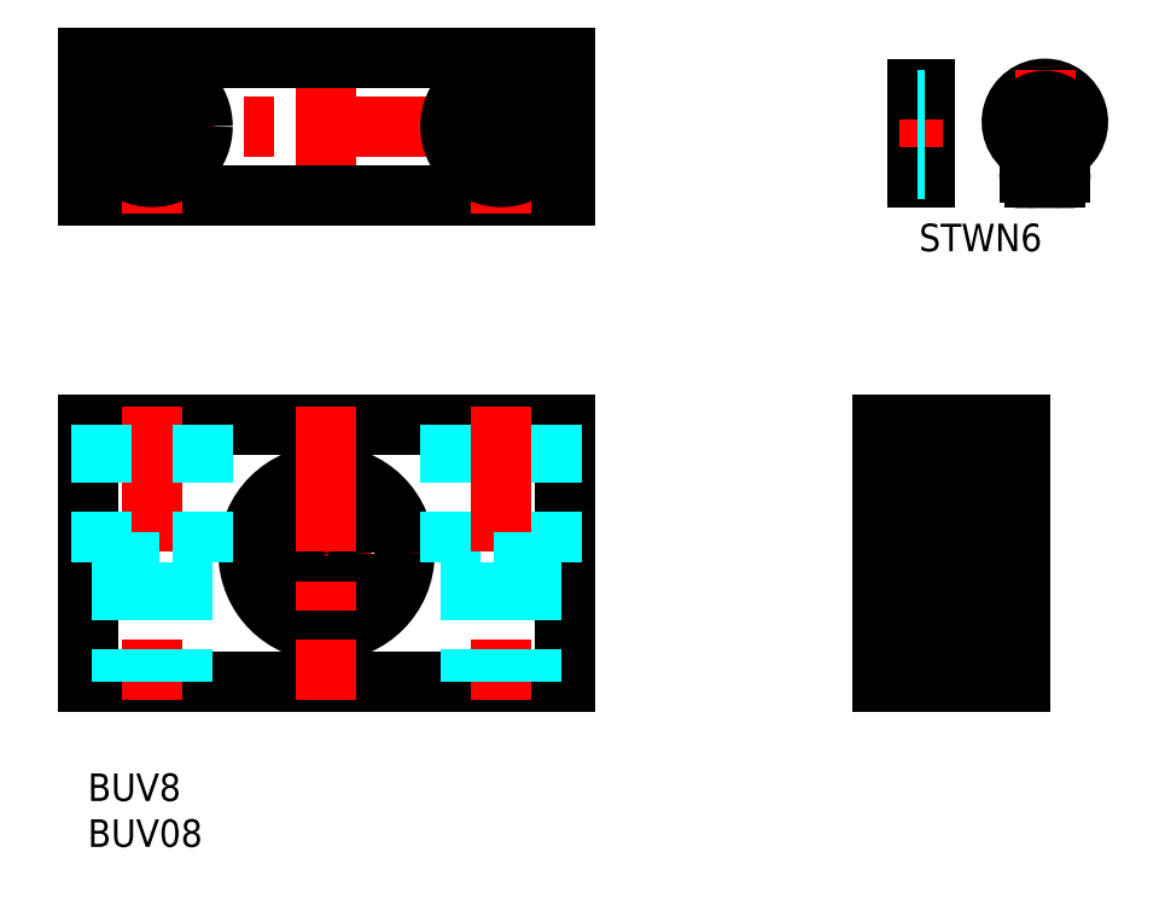
<metadata>
{"format":"dxf","ext":"dxf","renderer":"ezdxf+matplotlib","layout":"modelspace","background":"white","min_lineweight":24,"dpi":150}
</metadata>
<code>
0
SECTION
2
ENTITIES
0
INSERT
8
MSM_CONTINUOUS
2
*U2
10
0
20
0
30
0
0
INSERT
8
MSM_CONTINUOUS
2
*U3
10
0
20
0
30
0
0
LINE
8
MSM_CONTINUOUS
10
1e-16
20
38
30
0
11
52
21
38
31
0
0
LINE
8
MSM_CONTINUOUS
10
1e-16
20
10
30
0
11
52
21
10
31
0
0
LINE
8
MSM_CENTER
10
15
20
24
30
0
11
37
21
24
31
0
0
CIRCLE
8
MSM_CONTINUOUS
10
26
20
24
30
0
40
8.5
0
CIRCLE
8
MSM_CONTINUOUS
10
26
20
24
30
0
40
3
0
LINE
8
MSM_CONTINUOUS
10
0
20
38
30
0
11
0
21
10
31
0
0
LINE
8
MSM_CENTER
10
7
20
40
30
0
11
7
21
8
31
0
0
LINE
8
MSM_CENTER
10
26
20
40
30
0
11
26
21
8
31
0
0
LINE
8
MSM_DASHED
10
1.5
20
38
30
0
11
1.5
21
23
31
0
0
LINE
8
MSM_DASHED
10
3.7
20
23
30
0
11
3.7
21
10
31
0
0
LINE
8
MSM_DASHED
10
1.5
20
23
30
0
11
12.5
21
23
31
0
0
LINE
8
MSM_CONTINUOUS
10
52
20
38
30
0
11
52
21
10
31
0
0
LINE
8
MSM_DASHED
10
12.5
20
38
30
0
11
12.5
21
23
31
0
0
LINE
8
MSM_DASHED
10
10.3
20
23
30
0
11
10.3
21
10
31
0
0
LINE
8
MSM_DASHED
10
39.5
20
38
30
0
11
39.5
21
23
31
0
0
LINE
8
MSM_DASHED
10
50.5
20
38
30
0
11
50.5
21
23
31
0
0
LINE
8
MSM_CENTER
10
45
20
40
30
0
11
45
21
8
31
0
0
LINE
8
MSM_DASHED
10
50.5
20
23
30
0
11
39.5
21
23
31
0
0
LINE
8
MSM_DASHED
10
48.3
20
23
30
0
11
48.3
21
10
31
0
0
LINE
8
MSM_DASHED
10
41.7
20
23
30
0
11
41.7
21
10
31
0
0
LINE
8
MSM_CENTER
10
26
20
61
30
0
11
26
21
80
31
0
0
LINE
8
MSM_CENTER
10
103.6
20
24
30
0
11
84.6
21
24
31
0
0
LINE
8
MSM_CENTER
10
-2
20
70.5
30
0
11
54
21
70.5
31
0
0
LINE
8
MSM_CONTINUOUS
10
1e-16
20
78
30
0
11
52
21
78
31
0
0
LINE
8
MSM_CONTINUOUS
10
1e-16
20
63
30
0
11
52
21
63
31
0
0
LINE
8
MSM_CENTER
10
45
20
61
30
0
11
45
21
80
31
0
0
LINE
8
MSM_CENTER
10
7
20
61
30
0
11
7
21
80
31
0
0
LINE
8
MSM_CONTINUOUS
10
52
20
63
30
0
11
52
21
78
31
0
0
LINE
8
MSM_CONTINUOUS
10
0
20
78
30
0
11
0
21
63
31
0
0
CIRCLE
8
MSM_CONTINUOUS
10
45
20
70.5
30
0
40
3.3
0
CIRCLE
8
MSM_CONTINUOUS
10
7
20
70.5
30
0
40
3.3
0
CIRCLE
8
MSM_CONTINUOUS
10
45
20
70.5
30
0
40
5.5
0
CIRCLE
8
MSM_CONTINUOUS
10
7
20
70.5
30
0
40
5.5
0
LINE
8
MSM_CENTER
10
94.1
20
40
30
0
11
94.1
21
8
31
0
0
LINE
8
MSM_CONTINUOUS
10
101.6
20
38
30
0
11
101.6
21
10
31
0
0
LINE
8
MSM_CONTINUOUS
10
86.6
20
38
30
0
11
86.6
21
10
31
0
0
LINE
8
MSM_CONTINUOUS
10
101.6
20
10
30
0
11
86.6
21
10
31
0
0
LINE
8
MSM_CONTINUOUS
10
86.6
20
38
30
0
11
101.6
21
38
31
0
0
LINE
8
MSM_CONTINUOUS
10
101.6
20
32.5
30
0
11
86.6
21
32.5
31
0
0
LINE
8
MSM_CONTINUOUS
10
86.6
20
15.5
30
0
11
101.6
21
15.5
31
0
0
LINE
8
MSM_CENTER
10
98.67
20
70.5
30
0
11
109.8
21
70.5
31
0
0
LINE
8
MSM_CONTINUOUS
10
91.1
20
74.6
30
0
11
91.1
21
64.9
31
0
0
LINE
8
MSM_CONTINUOUS
10
90.4
20
74.6
30
0
11
90.4
21
64.9
31
0
0
ARC
8
MSM_CONTINUOUS
10
104.2
20
71
30
0
40
3.604
50
302.9
51
237.1
0
LINE
8
MSM_CENTER
10
104.2
20
76.6
30
0
11
104.2
21
62.9
31
0
0
ARC
8
MSM_CONTINUOUS
10
103.6
20
66.3
30
0
40
0.4
50
90
51
270
0
LINE
8
MSM_CONTINUOUS
10
103.1
20
64.9
30
0
11
105.3
21
64.9
31
0
0
ARC
8
MSM_CONTINUOUS
10
101.9
20
67.48
30
0
40
0.6
50
0
51
54.9
0
ARC
8
MSM_CONTINUOUS
10
103.1
20
65.5
30
0
40
0.6
50
180
51
270
0
LINE
8
MSM_CONTINUOUS
10
102.5
20
67.48
30
0
11
102.5
21
65.5
31
0
0
ARC
8
MSM_CONTINUOUS
10
106.5
20
67.48
30
0
40
0.6
50
125.1
51
180
0
ARC
8
MSM_CONTINUOUS
10
105.3
20
65.5
30
0
40
0.6
50
270
51
0
0
ARC
8
MSM_CONTINUOUS
10
104.8
20
66.3
30
0
40
0.4
50
270
51
90
0
LINE
8
MSM_CONTINUOUS
10
105.9
20
67.48
30
0
11
105.9
21
65.5
31
0
0
LINE
8
MSM_CONTINUOUS
10
103.6
20
65.9
30
0
11
104.8
21
65.9
31
0
0
LINE
8
MSM_CONTINUOUS
10
103.6
20
66.7
30
0
11
104.8
21
66.7
31
0
0
LINE
8
MSM_CENTER
10
88.4
20
70.5
30
0
11
93.1
21
70.5
31
0
0
LINE
8
MSM_CONTINUOUS
10
90.4
20
64.9
30
0
11
91.1
21
64.9
31
0
0
LINE
8
MSM_CONTINUOUS
10
90.4
20
74.6
30
0
11
91.1
21
74.6
31
0
0
CIRCLE
8
MSM_CONTINUOUS
10
104.2
20
70.5
30
0
40
2.8
0
LINE
8
MSM_CONTINUOUS
10
104.2
20
67.7
30
0
11
104.2
21
66.7
31
0
0
LINE
8
MSM_CONTINUOUS
10
104.2
20
65.9
30
0
11
104.2
21
64.9
31
0
0
LINE
8
MSM_DASHED
10
90.4
20
73.3
30
0
11
91.1
21
73.3
31
0
0
LINE
8
MSM_DASHED
10
90.4
20
67.7
30
0
11
91.1
21
67.7
31
0
0
LINE
8
MSM_DASHED
10
90.4
20
66.7
30
0
11
91.1
21
66.7
31
0
0
LINE
8
MSM_DASHED
10
90.4
20
65.9
30
0
11
91.1
21
65.9
31
0
0
INSERT
8
MSM_CONTINUOUS
2
*U5
10
0
20
0
30
0
0
LINE
8
MSM_CONTINUOUS
10
96.8
20
27
30
0
11
91.4
21
27
31
0
0
LINE
8
MSM_CONTINUOUS
10
96.8
20
21
30
0
11
91.4
21
21
31
0
0
CIRCLE
8
MSM_CONTINUOUS
10
94.1
20
18.15
30
0
40
1.587
0
CIRCLE
8
MSM_CONTINUOUS
10
94.1
20
29.85
30
0
40
1.587
0
LINE
8
MSM_CONTINUOUS
10
91.1
20
15.8
30
0
11
91.1
21
32.2
31
0
0
LINE
8
MSM_CONTINUOUS
10
91.66
20
17.3
30
0
11
91.66
21
19.35
31
0
0
LINE
8
MSM_CONTINUOUS
10
91.79
20
19.35
30
0
11
91.79
21
17.35
31
0
0
LINE
8
MSM_CONTINUOUS
10
91.52
20
16.56
30
0
11
91.62
21
16.39
31
0
0
LINE
8
MSM_CONTINUOUS
10
91.63
20
16.63
30
0
11
91.52
21
16.56
31
0
0
LINE
8
MSM_CONTINUOUS
10
91.56
20
16.73
30
0
11
91.63
21
16.63
31
0
0
ARC
8
MSM_CONTINUOUS
10
91.76
20
16.47
30
0
40
0.2815
50
210
51
0
0
ARC
8
MSM_CONTINUOUS
10
91.4
20
15.8
30
0
40
0.3
50
180
51
270
0
LINE
8
MSM_CONTINUOUS
10
91.46
20
16.67
30
0
11
91.56
21
16.73
31
0
0
LINE
8
MSM_CONTINUOUS
10
91.1
20
16.4
30
0
11
91.2
21
16.5
31
0
0
LINE
8
MSM_CONTINUOUS
10
91.2
20
16.5
30
0
11
91.41
21
16.5
31
0
0
LINE
8
MSM_CONTINUOUS
10
91.41
20
16.5
30
0
11
91.51
21
16.33
31
0
0
ARC
8
MSM_CONTINUOUS
10
91.52
20
16.56
30
0
40
0.1255
50
120
51
210
0
LINE
8
MSM_CONTINUOUS
10
91.91
20
17.05
30
0
11
91.66
21
17.3
31
0
0
LINE
8
MSM_CONTINUOUS
10
92.04
20
16.47
30
0
11
92.04
21
17.1
31
0
0
LINE
8
MSM_CONTINUOUS
10
92.14
20
17.05
30
0
11
92.95
21
17.05
31
0
0
LINE
8
MSM_CONTINUOUS
10
91.91
20
16.47
30
0
11
91.91
21
17.05
31
0
0
LINE
8
MSM_CONTINUOUS
10
92.04
20
16.95
30
0
11
92.14
21
17.05
31
0
0
ARC
8
MSM_CONTINUOUS
10
91.76
20
16.47
30
0
40
0.156
50
210
51
0
0
LINE
8
MSM_CONTINUOUS
10
92.04
20
17.1
30
0
11
91.79
21
17.35
31
0
0
LINE
8
MSM_CONTINUOUS
10
91.2
20
19.7
30
0
11
92.04
21
19.7
31
0
0
LINE
8
MSM_CONTINUOUS
10
91.1
20
19.8
30
0
11
91.2
21
19.7
31
0
0
ARC
8
MSM_CONTINUOUS
10
91.4
20
20.7
30
0
40
0.3
50
90
51
180
0
LINE
8
MSM_CONTINUOUS
10
92.14
20
19.25
30
0
11
92.95
21
19.25
31
0
0
LINE
8
MSM_CONTINUOUS
10
91.79
20
19.48
30
0
11
91.98
21
19.48
31
0
0
LINE
8
MSM_CONTINUOUS
10
91.98
20
19.48
30
0
11
91.98
21
19.35
31
0
0
LINE
8
MSM_CONTINUOUS
10
91.98
20
19.35
30
0
11
91.79
21
19.35
31
0
0
LINE
8
MSM_CONTINUOUS
10
92.04
20
19.7
30
0
11
92.04
21
19.35
31
0
0
LINE
8
MSM_CONTINUOUS
10
92.04
20
19.35
30
0
11
92.14
21
19.25
31
0
0
ARC
8
MSM_CONTINUOUS
10
91.79
20
19.35
30
0
40
0.1256
50
90
51
180
0
ARC
8
MSM_CONTINUOUS
10
91.52
20
31.44
30
0
40
0.1255
50
150
51
240
0
LINE
8
MSM_CONTINUOUS
10
91.91
20
31.53
30
0
11
91.91
21
30.95
31
0
0
LINE
8
MSM_CONTINUOUS
10
92.04
20
31.53
30
0
11
92.04
21
30.9
31
0
0
LINE
8
MSM_CONTINUOUS
10
91.63
20
31.37
30
0
11
91.52
21
31.44
31
0
0
ARC
8
MSM_CONTINUOUS
10
91.4
20
27.3
30
0
40
0.3
50
180
51
270
0
LINE
8
MSM_CONTINUOUS
10
91.2
20
28.3
30
0
11
92.04
21
28.3
31
0
0
LINE
8
MSM_CONTINUOUS
10
91.56
20
31.27
30
0
11
91.63
21
31.37
31
0
0
LINE
8
MSM_CONTINUOUS
10
91.1
20
28.2
30
0
11
91.2
21
28.3
31
0
0
LINE
8
MSM_CONTINUOUS
10
91.46
20
31.33
30
0
11
91.56
21
31.27
31
0
0
LINE
8
MSM_CONTINUOUS
10
91.79
20
28.65
30
0
11
91.79
21
30.65
31
0
0
LINE
8
MSM_CONTINUOUS
10
91.66
20
30.7
30
0
11
91.66
21
28.65
31
0
0
LINE
8
MSM_CONTINUOUS
10
92.04
20
28.3
30
0
11
92.04
21
28.65
31
0
0
LINE
8
MSM_CONTINUOUS
10
92.14
20
28.75
30
0
11
92.95
21
28.75
31
0
0
ARC
8
MSM_CONTINUOUS
10
91.79
20
28.65
30
0
40
0.1256
50
180
51
270
0
LINE
8
MSM_CONTINUOUS
10
92.04
20
28.65
30
0
11
92.14
21
28.75
31
0
0
LINE
8
MSM_CONTINUOUS
10
91.98
20
28.65
30
0
11
91.79
21
28.65
31
0
0
LINE
8
MSM_CONTINUOUS
10
91.98
20
28.52
30
0
11
91.98
21
28.65
31
0
0
LINE
8
MSM_CONTINUOUS
10
91.79
20
28.52
30
0
11
91.98
21
28.52
31
0
0
LINE
8
MSM_CONTINUOUS
10
92.14
20
30.95
30
0
11
92.95
21
30.95
31
0
0
LINE
8
MSM_CONTINUOUS
10
92.04
20
31.05
30
0
11
92.14
21
30.95
31
0
0
LINE
8
MSM_CONTINUOUS
10
92.04
20
30.9
30
0
11
91.79
21
30.65
31
0
0
LINE
8
MSM_CONTINUOUS
10
91.91
20
30.95
30
0
11
91.66
21
30.7
31
0
0
ARC
8
MSM_CONTINUOUS
10
91.76
20
31.53
30
0
40
0.2815
50
0
51
150
0
LINE
8
MSM_CONTINUOUS
10
91.52
20
31.44
30
0
11
91.62
21
31.61
31
0
0
ARC
8
MSM_CONTINUOUS
10
91.4
20
32.2
30
0
40
0.3
50
90
51
180
0
LINE
8
MSM_CONTINUOUS
10
91.41
20
31.5
30
0
11
91.51
21
31.67
31
0
0
LINE
8
MSM_CONTINUOUS
10
91.2
20
31.5
30
0
11
91.41
21
31.5
31
0
0
LINE
8
MSM_CONTINUOUS
10
91.1
20
31.6
30
0
11
91.2
21
31.5
31
0
0
ARC
8
MSM_CONTINUOUS
10
91.76
20
31.53
30
0
40
0.156
50
0
51
150
0
LINE
8
MSM_CONTINUOUS
10
97.1
20
15.8
30
0
11
97.1
21
32.2
31
0
0
LINE
8
MSM_CONTINUOUS
10
96.41
20
19.35
30
0
11
96.41
21
17.35
31
0
0
LINE
8
MSM_CONTINUOUS
10
96.53
20
17.3
30
0
11
96.53
21
19.35
31
0
0
LINE
8
MSM_CONTINUOUS
10
96.15
20
16.47
30
0
11
96.15
21
17.1
31
0
0
LINE
8
MSM_CONTINUOUS
10
96.28
20
17.05
30
0
11
96.53
21
17.3
31
0
0
LINE
8
MSM_CONTINUOUS
10
96.05
20
17.05
30
0
11
95.24
21
17.05
31
0
0
ARC
8
MSM_CONTINUOUS
10
96.8
20
15.8
30
0
40
0.3
50
270
51
0
0
ARC
8
MSM_CONTINUOUS
10
96.44
20
16.47
30
0
40
0.2815
50
180
51
330
0
ARC
8
MSM_CONTINUOUS
10
96.44
20
16.47
30
0
40
0.156
50
180
51
330
0
LINE
8
MSM_CONTINUOUS
10
96.15
20
16.95
30
0
11
96.05
21
17.05
31
0
0
LINE
8
MSM_CONTINUOUS
10
96.28
20
16.47
30
0
11
96.28
21
17.05
31
0
0
LINE
8
MSM_CONTINUOUS
10
97
20
16.5
30
0
11
96.78
21
16.5
31
0
0
LINE
8
MSM_CONTINUOUS
10
97.1
20
16.4
30
0
11
97
21
16.5
31
0
0
LINE
8
MSM_CONTINUOUS
10
96.15
20
17.1
30
0
11
96.41
21
17.35
31
0
0
LINE
8
MSM_CONTINUOUS
10
96.05
20
19.25
30
0
11
95.24
21
19.25
31
0
0
LINE
8
MSM_CONTINUOUS
10
97
20
19.7
30
0
11
96.15
21
19.7
31
0
0
ARC
8
MSM_CONTINUOUS
10
96.41
20
19.35
30
0
40
0.1256
50
5e-05
51
90
0
LINE
8
MSM_CONTINUOUS
10
96.15
20
19.35
30
0
11
96.05
21
19.25
31
0
0
LINE
8
MSM_CONTINUOUS
10
96.15
20
19.7
30
0
11
96.15
21
19.35
31
0
0
LINE
8
MSM_CONTINUOUS
10
96.22
20
19.35
30
0
11
96.41
21
19.35
31
0
0
LINE
8
MSM_CONTINUOUS
10
96.22
20
19.48
30
0
11
96.22
21
19.35
31
0
0
LINE
8
MSM_CONTINUOUS
10
96.41
20
19.48
30
0
11
96.22
21
19.48
31
0
0
LINE
8
MSM_CONTINUOUS
10
97.1
20
19.8
30
0
11
97
21
19.7
31
0
0
ARC
8
MSM_CONTINUOUS
10
96.8
20
20.7
30
0
40
0.3
50
0
51
90
0
ARC
8
MSM_CONTINUOUS
10
96.67
20
31.44
30
0
40
0.1255
50
300
51
30.01
0
LINE
8
MSM_CONTINUOUS
10
96.57
20
31.37
30
0
11
96.67
21
31.44
31
0
0
LINE
8
MSM_CONTINUOUS
10
96.15
20
31.53
30
0
11
96.15
21
30.9
31
0
0
LINE
8
MSM_CONTINUOUS
10
96.28
20
31.53
30
0
11
96.28
21
30.95
31
0
0
ARC
8
MSM_CONTINUOUS
10
96.8
20
27.3
30
0
40
0.3
50
270
51
0
0
LINE
8
MSM_CONTINUOUS
10
96.53
20
30.7
30
0
11
96.53
21
28.65
31
0
0
LINE
8
MSM_CONTINUOUS
10
96.41
20
28.65
30
0
11
96.41
21
30.65
31
0
0
LINE
8
MSM_CONTINUOUS
10
96.05
20
28.75
30
0
11
95.24
21
28.75
31
0
0
LINE
8
MSM_CONTINUOUS
10
96.15
20
28.3
30
0
11
96.15
21
28.65
31
0
0
LINE
8
MSM_CONTINUOUS
10
97
20
28.3
30
0
11
96.15
21
28.3
31
0
0
LINE
8
MSM_CONTINUOUS
10
97.1
20
28.2
30
0
11
97
21
28.3
31
0
0
LINE
8
MSM_CONTINUOUS
10
96.41
20
28.52
30
0
11
96.22
21
28.52
31
0
0
LINE
8
MSM_CONTINUOUS
10
96.22
20
28.52
30
0
11
96.22
21
28.65
31
0
0
LINE
8
MSM_CONTINUOUS
10
96.22
20
28.65
30
0
11
96.41
21
28.65
31
0
0
LINE
8
MSM_CONTINUOUS
10
96.15
20
28.65
30
0
11
96.05
21
28.75
31
0
0
ARC
8
MSM_CONTINUOUS
10
96.41
20
28.65
30
0
40
0.1256
50
270
51
360
0
LINE
8
MSM_CONTINUOUS
10
96.05
20
30.95
30
0
11
95.24
21
30.95
31
0
0
LINE
8
MSM_CONTINUOUS
10
96.74
20
31.33
30
0
11
96.63
21
31.27
31
0
0
LINE
8
MSM_CONTINUOUS
10
96.28
20
30.95
30
0
11
96.53
21
30.7
31
0
0
LINE
8
MSM_CONTINUOUS
10
96.15
20
30.9
30
0
11
96.41
21
30.65
31
0
0
LINE
8
MSM_CONTINUOUS
10
96.63
20
31.27
30
0
11
96.57
21
31.37
31
0
0
LINE
8
MSM_CONTINUOUS
10
96.15
20
31.05
30
0
11
96.05
21
30.95
31
0
0
ARC
8
MSM_CONTINUOUS
10
96.8
20
32.2
30
0
40
0.3
50
0
51
90
0
LINE
8
MSM_CONTINUOUS
10
96.78
20
31.5
30
0
11
96.68
21
31.67
31
0
0
LINE
8
MSM_CONTINUOUS
10
96.67
20
31.44
30
0
11
96.57
21
31.61
31
0
0
ARC
8
MSM_CONTINUOUS
10
96.44
20
31.53
30
0
40
0.156
50
30
51
180
0
ARC
8
MSM_CONTINUOUS
10
96.44
20
31.53
30
0
40
0.2815
50
30
51
180
0
LINE
8
MSM_CONTINUOUS
10
97.1
20
31.6
30
0
11
97
21
31.5
31
0
0
LINE
8
MSM_CONTINUOUS
10
97
20
31.5
30
0
11
96.78
21
31.5
31
0
0
LINE
8
MSM_CONTINUOUS
10
96.78
20
16.5
30
0
11
96.68
21
16.33
31
0
0
LINE
8
MSM_CONTINUOUS
10
96.74
20
16.67
30
0
11
96.63
21
16.73
31
0
0
LINE
8
MSM_CONTINUOUS
10
96.63
20
16.73
30
0
11
96.57
21
16.63
31
0
0
LINE
8
MSM_CONTINUOUS
10
96.57
20
16.63
30
0
11
96.67
21
16.56
31
0
0
LINE
8
MSM_CONTINUOUS
10
96.67
20
16.56
30
0
11
96.57
21
16.39
31
0
0
ARC
8
MSM_CONTINUOUS
10
96.67
20
16.56
30
0
40
0.1255
50
330
51
60
0
ENDSEC
0
EOF

</code>
